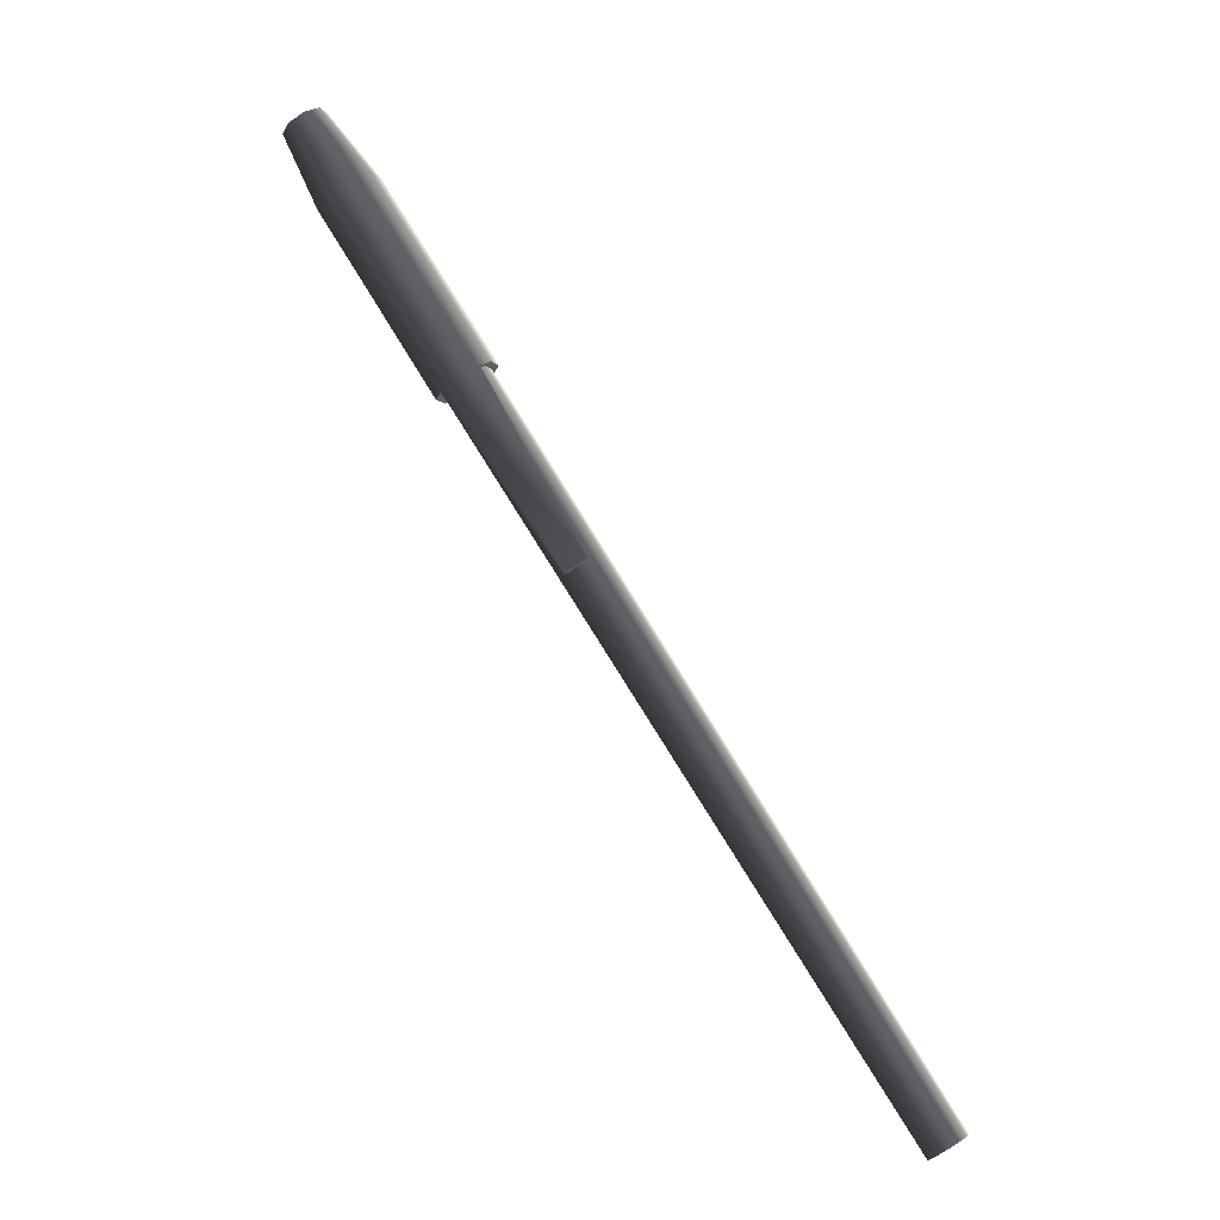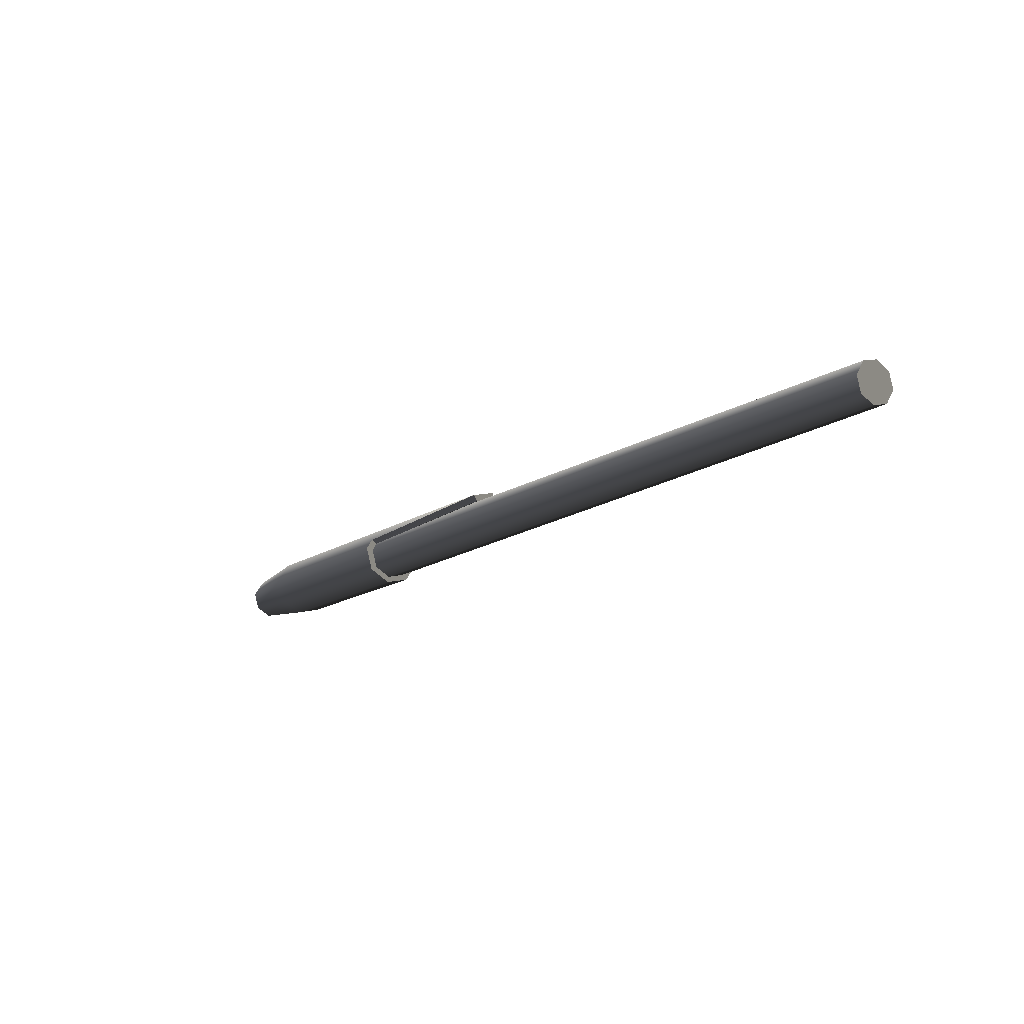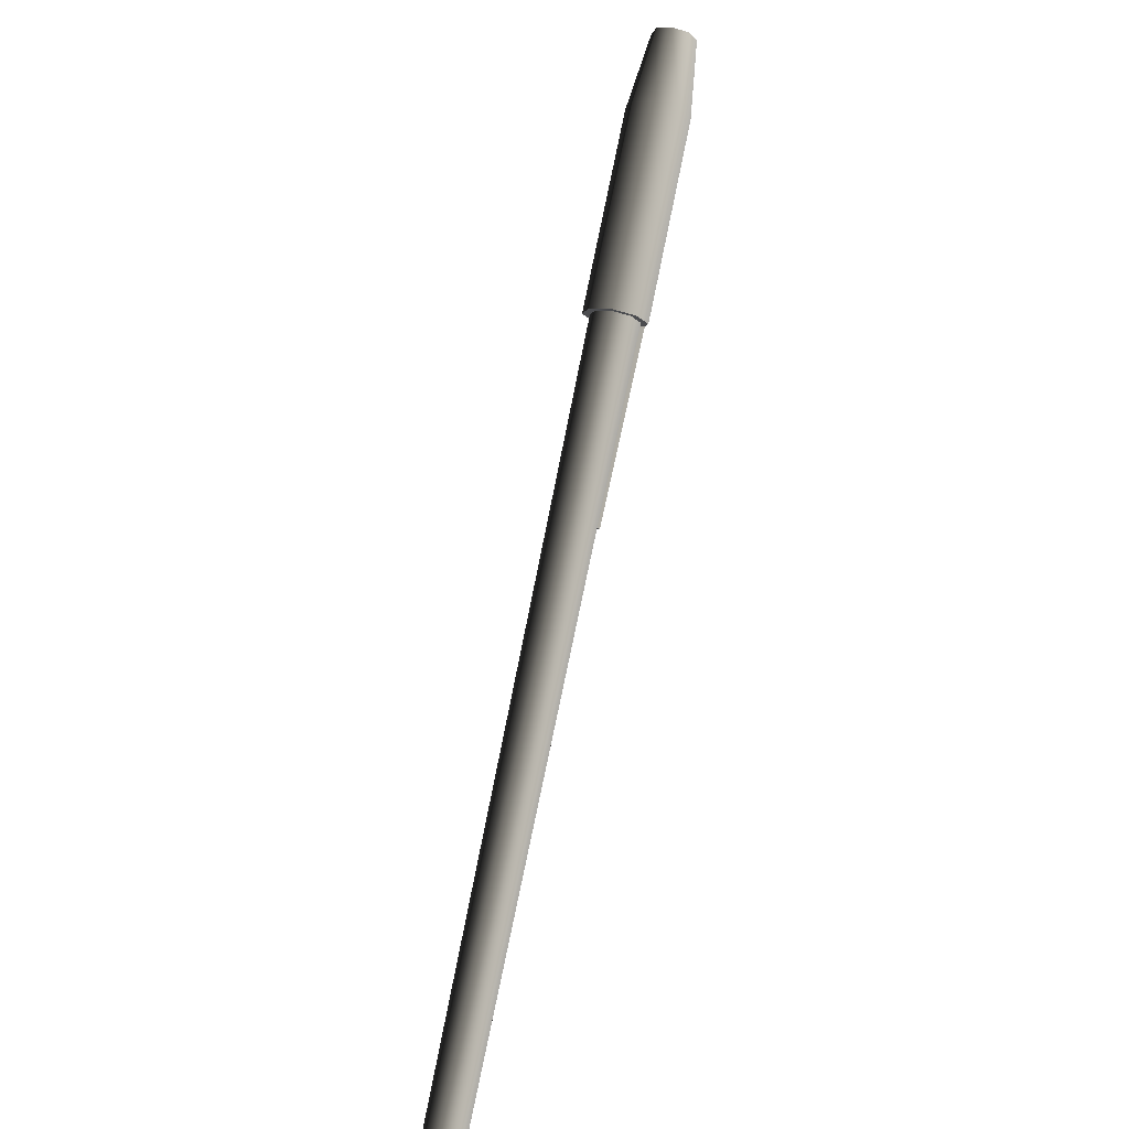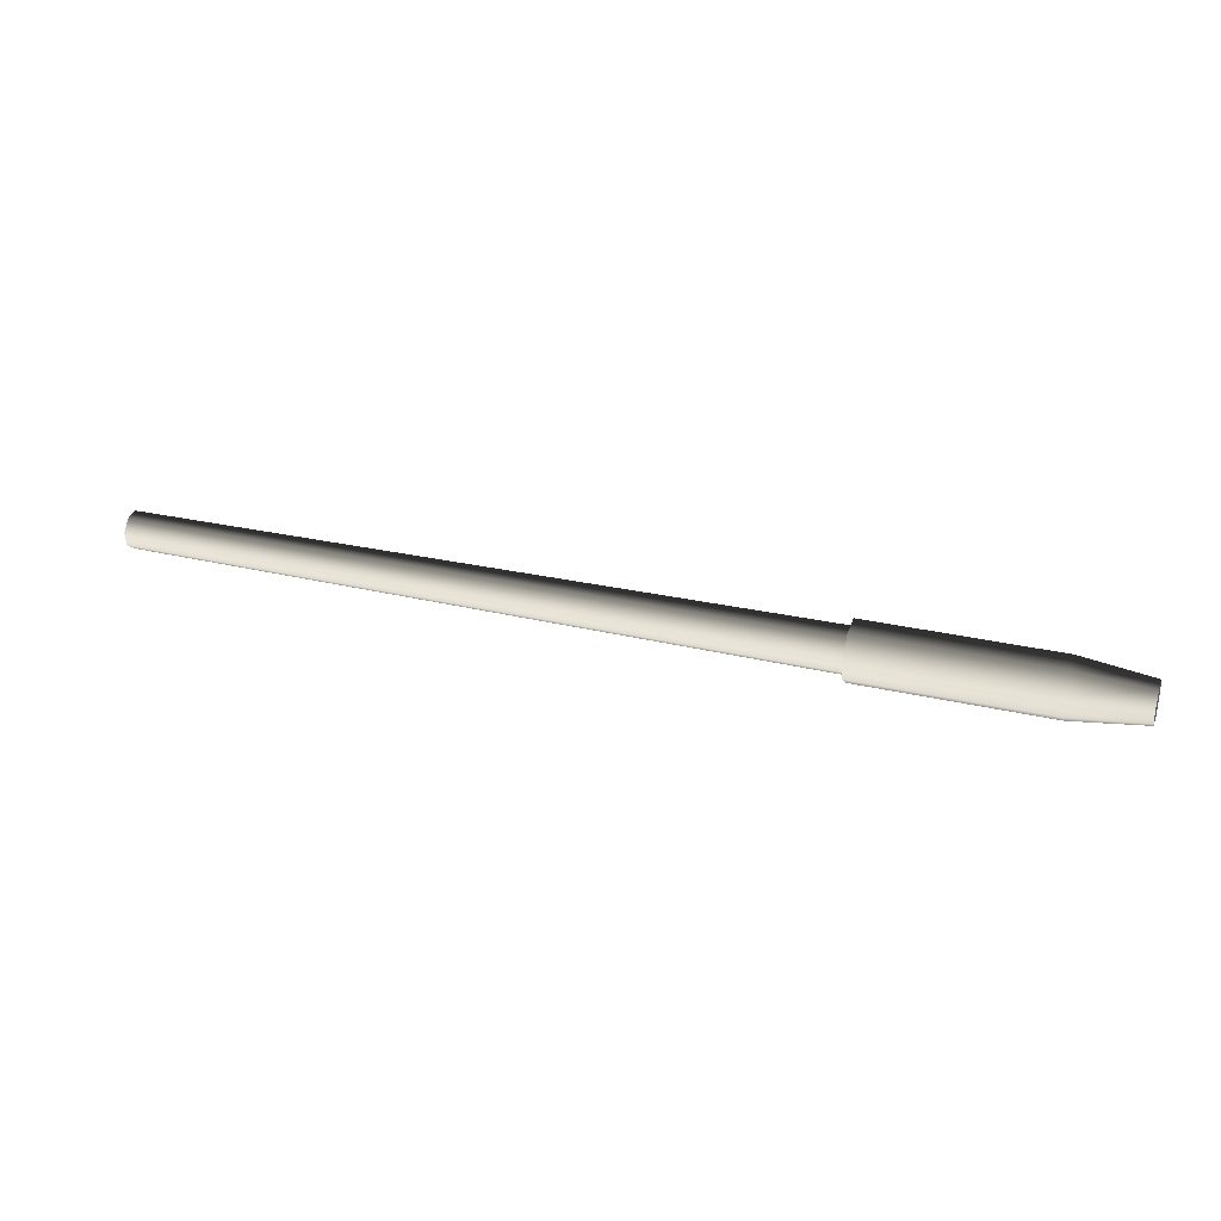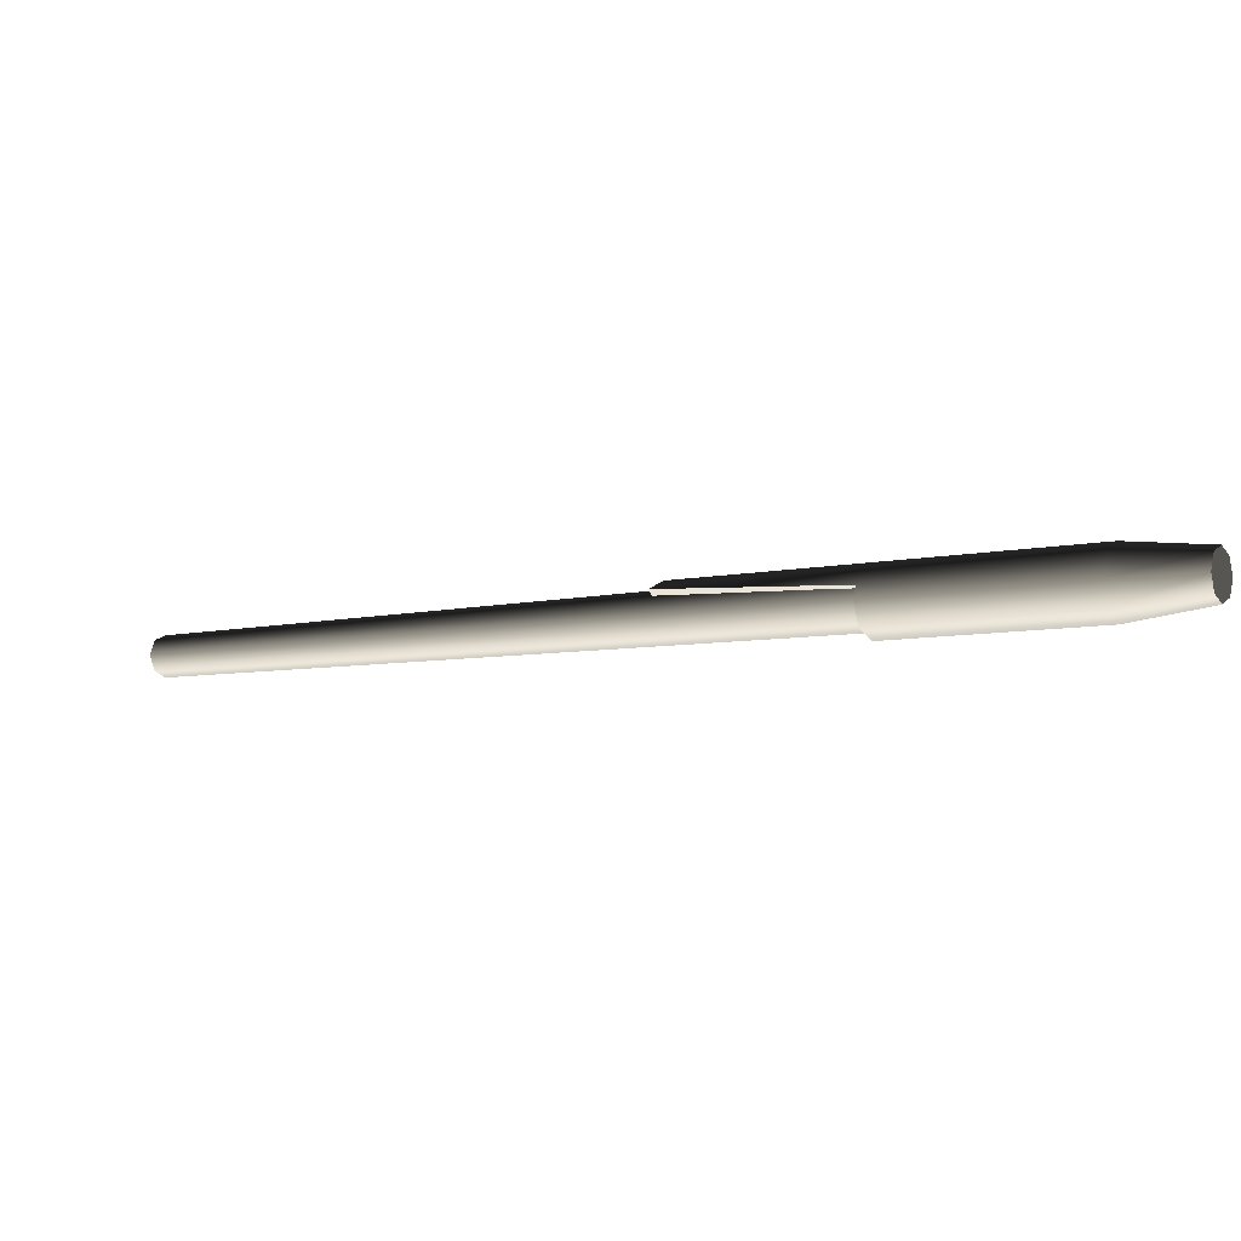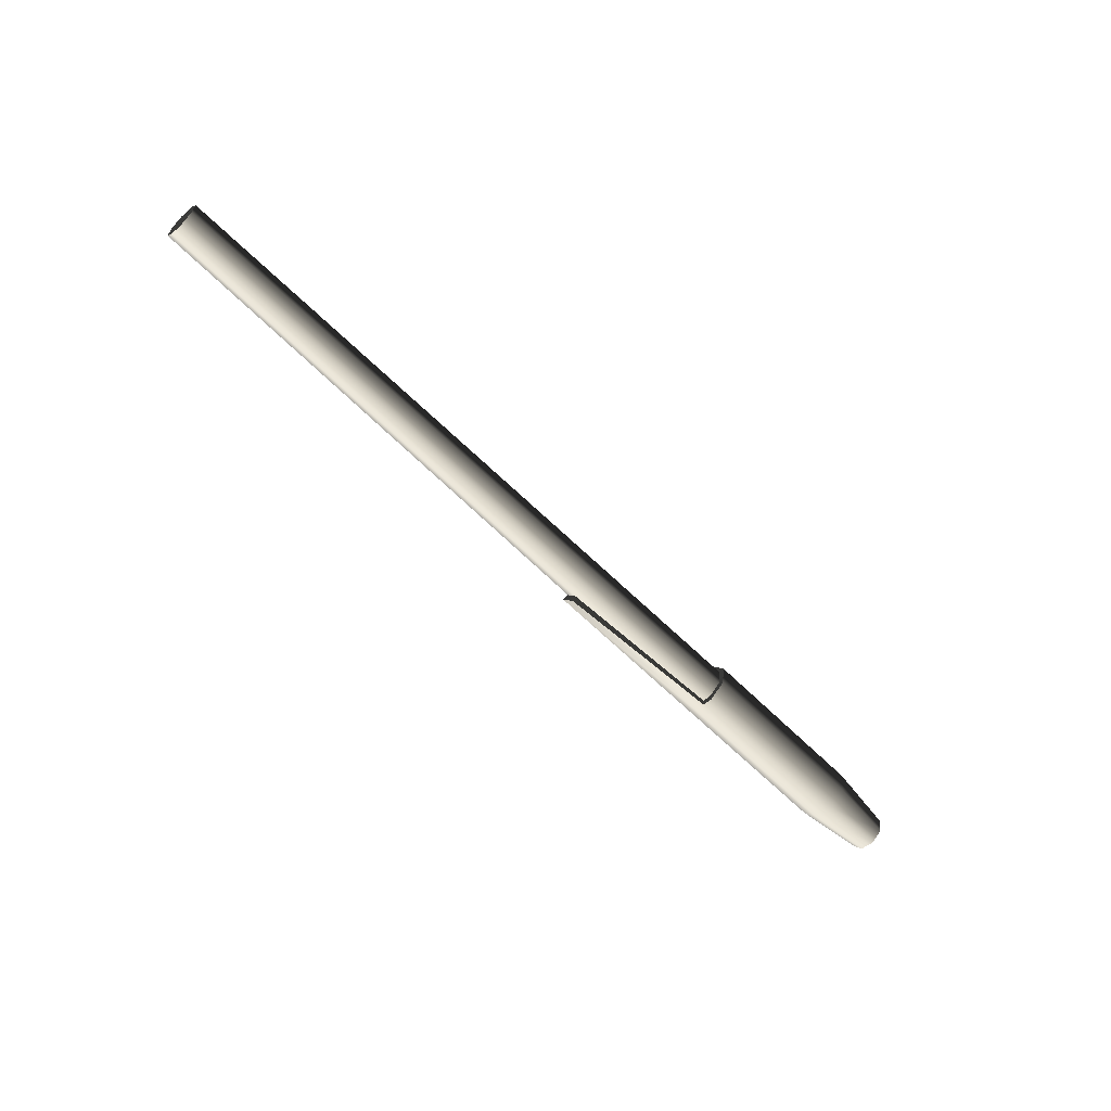
<metadata>
{"format":"obj","ext":"obj","renderer":"f3d","projection":"perspective","resolution":1024,"background":"white","views":[{"elev":40.4,"azim":-127.1,"up":"+Y"},{"elev":-51.7,"azim":-130.4,"up":"+Y"},{"elev":-68.7,"azim":76.6,"up":"+Y"},{"elev":29.3,"azim":49.3,"up":"+Z"},{"elev":57.7,"azim":16.5,"up":"+Y"},{"elev":-59.4,"azim":-15.7,"up":"+Z"}]}
</metadata>
<code>
v -0.06013 -0.03674 0.002463
v 0.02786 0.0127 0.000784
v -0.05949 -0.03783 0.0008091
v 0.02709 0.01403 0.002782
v 0.05118 0.02637 0.0007381
v -0.06117 -0.03495 0.002735
v 0.05041 0.02769 0.002736
v 0.02583 0.01618 0.003111
v -0.06201 -0.03353 0.001466
v 0.04915 0.02985 0.003065
v 0.02481 0.01791 0.001578
v -0.06215 -0.03329 -0.000601
v 0.04813 0.03157 0.001532
v 0.02464 0.01819 -0.0009191
v -0.06151 -0.03439 -0.002255
v 0.04796 0.03185 -0.0009651
v 0.02542 0.01686 -0.002917
v -0.06047 -0.03618 -0.002527
v 0.04874 0.03052 -0.002963
v 0.02668 0.01471 -0.003246
v -0.05963 -0.0376 -0.001258
v 0.05 0.02837 -0.003292
v 0.02769 0.01299 -0.001713
v -0.05949 -0.03783 0.0008091
v 0.05101 0.02665 -0.001759
v 0.02786 0.0127 0.000784
v 0.05118 0.02637 0.0007381
v 0.05041 0.02769 0.002736
v 0.05685 0.03206 0.0001757
v 0.05118 0.02637 0.0007381
v 0.05658 0.03253 0.0008852
v 0.05933 0.03482 -0.0001327
v 0.04915 0.02985 0.003065
v 0.05613 0.0333 0.001002
v 0.04813 0.03157 0.001532
v 0.05577 0.03391 0.0004575
v 0.04796 0.03185 -0.0009651
v 0.05571 0.03401 -0.0004291
v 0.04874 0.03052 -0.002963
v 0.05598 0.03354 -0.001139
v 0.05 0.02837 -0.003292
v 0.05643 0.03278 -0.001255
v 0.05101 0.02665 -0.001759
v 0.05679 0.03216 -0.0007109
v 0.05685 0.03206 0.0001757
v 0.05118 0.02637 0.0007381
v 0.02865 0.01451 0.003614
v 0.02707 0.01721 0.004078
v 0.05091 0.03118 0.004031
v 0.0525 0.02848 0.003567
v 0.06032 0.0363 0.002754
v 0.02963 0.01283 0.0009928
v 0.06142 0.03442 0.002432
v 0.05348 0.0268 0.0009458
v 0.02944 0.01315 -0.002251
v 0.0621 0.03325 0.0006053
v 0.05328 0.02712 -0.002298
v 0.02818 0.01529 -0.004217
v 0.06197 0.03347 -0.001655
v 0.05203 0.02926 -0.004264
v 0.02739 0.01664 -0.003986
v 0.06109 0.03496 -0.003025
v 0.0266 0.01799 -0.003754
v 0.003891 0.004686 -0.003709
v 0.002911 0.006368 -0.001088
v 0.05044 0.03196 -0.003801
v 0.05999 0.03684 -0.002702
v 0.02562 0.01967 -0.001133
v 0.02572 0.01951 0.0004895
v 0.04966 0.03332 0.002064
v 0.02582 0.01935 0.002111
v 0.02707 0.01721 0.004078
v 0.05091 0.03118 0.004031
v 0.04946 0.03364 -0.00118
v 0.05931 0.03801 -0.0008754
v 0.05944 0.03779 0.001385
v 0.06032 0.0363 0.002754
v 0.02616 0.01876 0.0003607
v 0.02623 0.01864 0.001609
v 0.03706 0.02177 -4.56e-05
v 0.0272 0.01699 0.003123
v 0.02842 0.01491 0.002766
v 0.02917 0.01362 0.0007481
v 0.02902 0.01387 -0.001749
v 0.02805 0.01551 -0.003262
v 0.03704 0.02179 -0.0002384
v 0.02745 0.01655 -0.003084
v 0.03704 0.02179 -0.0002384
v 0.02616 0.01876 0.0003607
v 0.03706 0.02177 -4.56e-05
v 0.02745 0.01655 -0.003084
v 0.003373 0.00558 -0.0008431
v 0.004128 0.004285 -0.002861
v 0.02572 0.01951 0.0004895
v 0.02623 0.01864 0.001609
v 0.02616 0.01876 0.0003607
v 0.02582 0.01935 0.002111
v 0.0272 0.01699 0.003123
v 0.02707 0.01721 0.004078
v 0.02842 0.01491 0.002766
v 0.02865 0.01451 0.003614
v 0.02917 0.01362 0.0007481
v 0.02963 0.01283 0.0009928
v 0.02902 0.01387 -0.001749
v 0.02944 0.01315 -0.002251
v 0.02805 0.01551 -0.003262
v 0.02818 0.01529 -0.004217
v 0.02745 0.01655 -0.003084
v 0.02739 0.01664 -0.003986
v 0.02739 0.01664 -0.003986
v 0.003891 0.004686 -0.003709
v 0.004128 0.004285 -0.002861
v 0.02745 0.01655 -0.003084
v 0.003891 0.004686 -0.003709
v 0.002911 0.006368 -0.001088
v 0.003373 0.00558 -0.0008431
v 0.004128 0.004285 -0.002861
v 0.002911 0.006368 -0.001088
v 0.02572 0.01951 0.0004895
v 0.02616 0.01876 0.0003607
v 0.003373 0.00558 -0.0008431
v 0.05944 0.03779 0.001385
v 0.05931 0.03801 -0.0008754
v 0.0607 0.03563 -0.0001351
v 0.06032 0.0363 0.002754
v 0.05999 0.03684 -0.002702
v 0.06142 0.03442 0.002432
v 0.06109 0.03496 -0.003025
v 0.0621 0.03325 0.0006053
v 0.06197 0.03347 -0.001655
v -0.06215 -0.03329 -0.000601
v -0.06082 -0.03556 0.000104
v -0.06151 -0.03439 -0.002255
v -0.06201 -0.03353 0.001466
v -0.06047 -0.03618 -0.002527
v -0.06117 -0.03495 0.002735
v -0.05963 -0.0376 -0.001258
v -0.06013 -0.03674 0.002463
v -0.05949 -0.03783 0.0008091
g SIZ_ROOM_furniture_pen_003_1654_63
f 1 3 2
f 1 2 4
f 4 2 5
f 6 1 4
f 4 5 7
f 6 4 8
f 8 4 7
f 9 6 8
f 8 7 10
f 9 8 11
f 11 8 10
f 12 9 11
f 11 10 13
f 12 11 14
f 14 11 13
f 15 12 14
f 14 13 16
f 15 14 17
f 17 14 16
f 18 15 17
f 17 16 19
f 18 17 20
f 20 17 19
f 21 18 20
f 20 19 22
f 21 20 23
f 23 20 22
f 24 21 23
f 23 22 25
f 24 23 26
f 26 23 25
f 26 25 27
f 28 30 29
f 28 29 31
f 32 31 29
f 33 28 31
f 33 31 34
f 32 34 31
f 35 33 34
f 35 34 36
f 32 36 34
f 37 35 36
f 37 36 38
f 32 38 36
f 39 37 38
f 39 38 40
f 32 40 38
f 41 39 40
f 41 40 42
f 32 42 40
f 43 41 42
f 32 44 42
f 43 42 44
f 32 45 44
f 46 43 44
f 46 44 45
f 47 49 48
f 47 50 49
f 50 51 49
f 52 50 47
f 50 53 51
f 52 54 50
f 54 53 50
f 55 54 52
f 54 56 53
f 55 57 54
f 57 56 54
f 58 57 55
f 57 59 56
f 58 60 57
f 60 59 57
f 61 60 58
f 60 62 59
f 63 60 61
f 61 64 63
f 63 64 65
f 66 62 60
f 63 66 60
f 66 67 62
f 63 65 68
f 68 66 63
f 68 65 69
f 68 69 70
f 71 70 69
f 72 70 71
f 72 73 70
f 74 67 66
f 68 74 66
f 68 70 74
f 74 75 67
f 70 75 74
f 70 76 75
f 73 76 70
f 73 77 76
f 78 80 79
f 79 80 81
f 81 80 82
f 82 80 83
f 83 80 84
f 80 85 84
f 80 86 85
f 85 86 87
f 88 90 89
f 88 89 91
f 92 91 89
f 92 93 91
f 94 96 95
f 94 95 97
f 97 95 98
f 97 98 99
f 99 98 100
f 99 100 101
f 101 100 102
f 101 102 103
f 103 102 104
f 103 104 105
f 105 104 106
f 105 106 107
f 107 106 108
f 107 108 109
f 110 112 111
f 110 113 112
f 114 116 115
f 114 117 116
f 118 120 119
f 118 121 120
f 122 124 123
f 125 124 122
f 123 124 126
f 127 124 125
f 126 124 128
f 129 124 127
f 128 124 130
f 130 124 129
f 131 133 132
f 134 131 132
f 133 135 132
f 136 134 132
f 135 137 132
f 138 136 132
f 137 139 132
f 139 138 132

</code>
